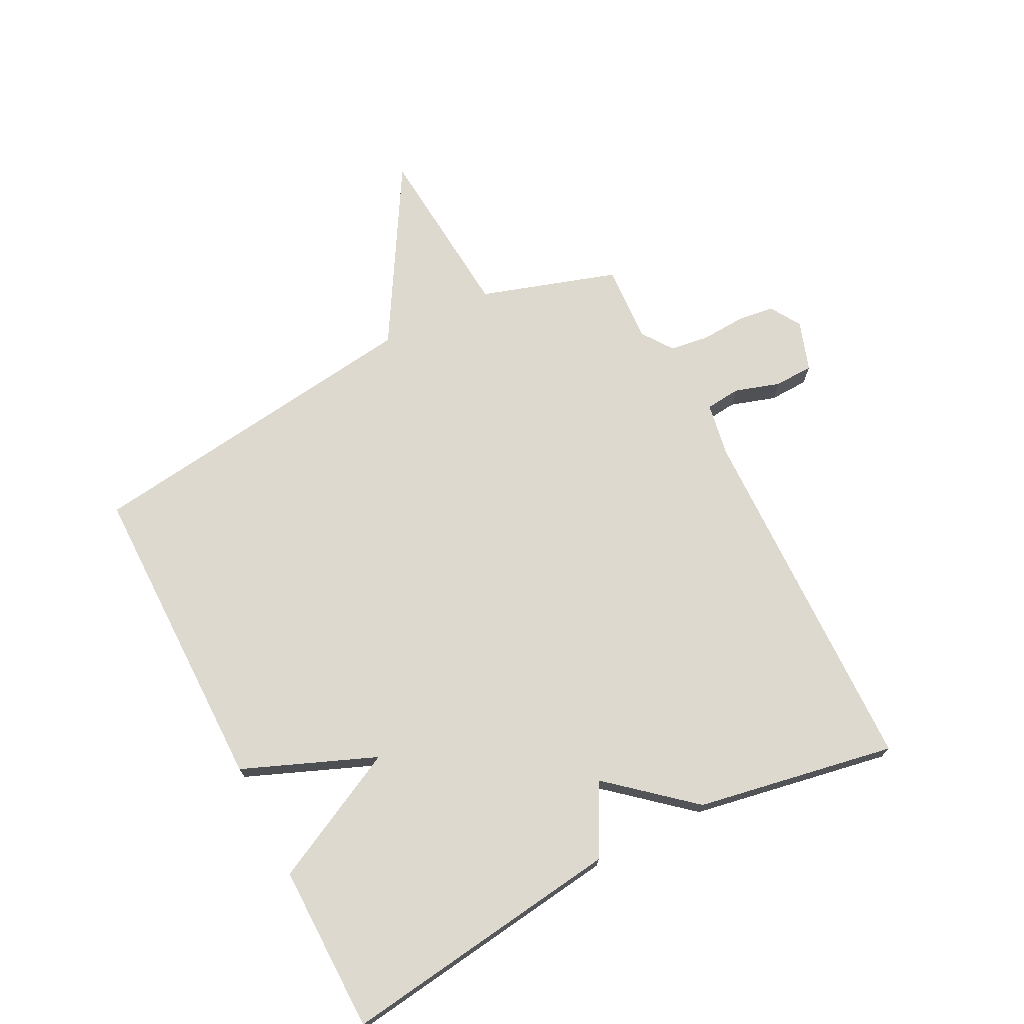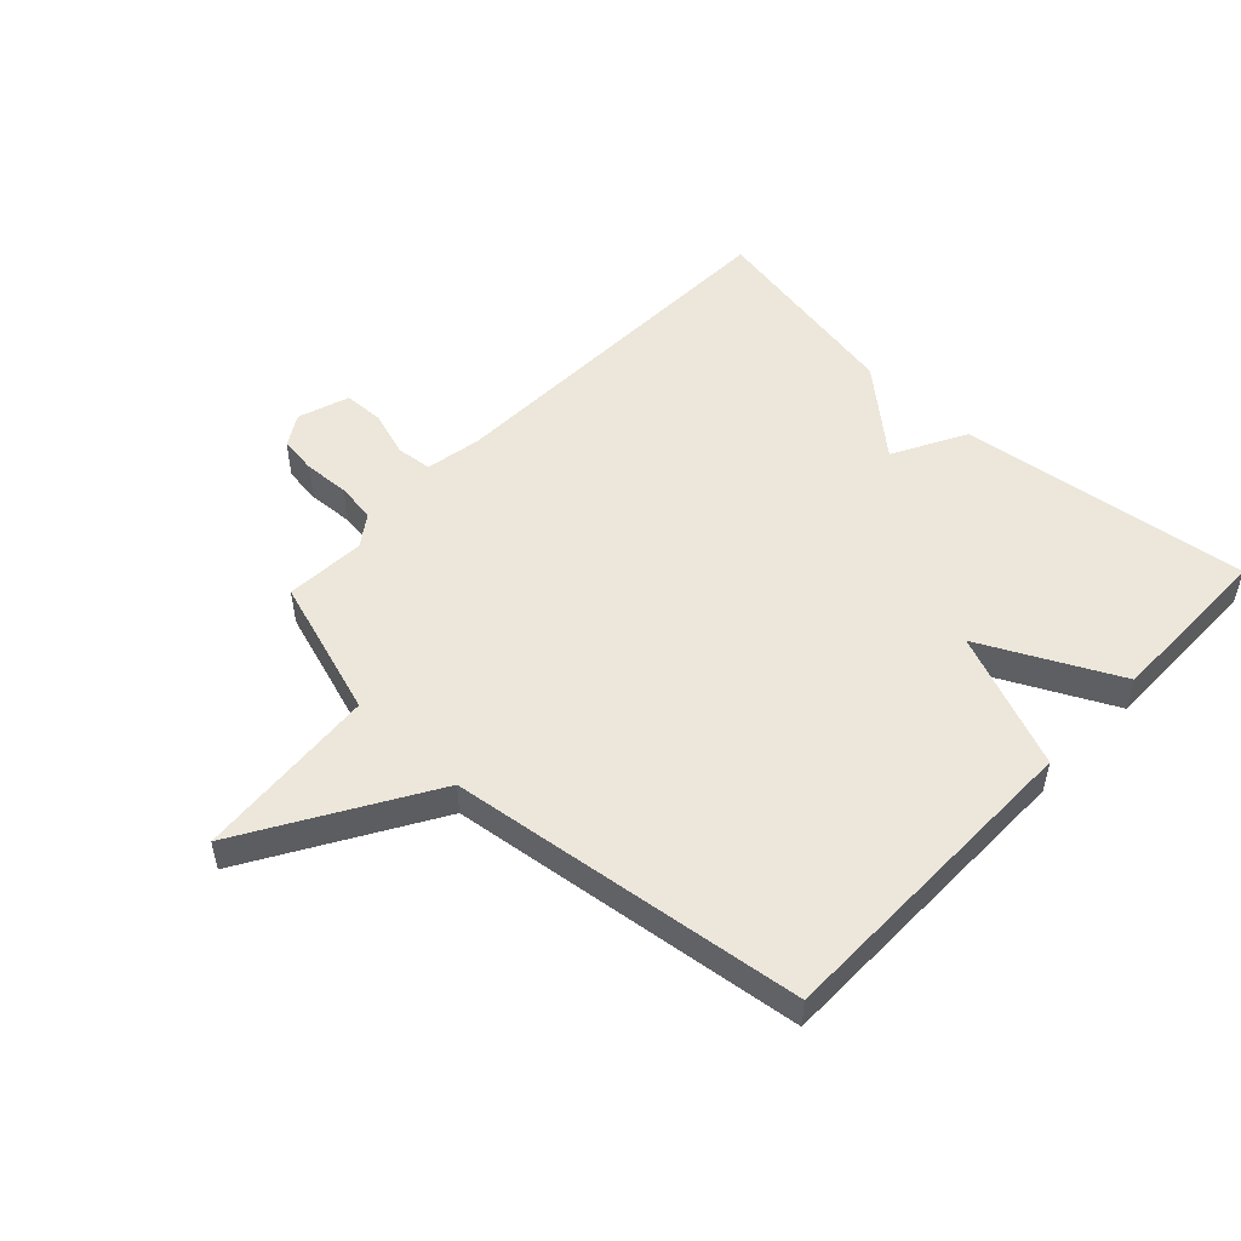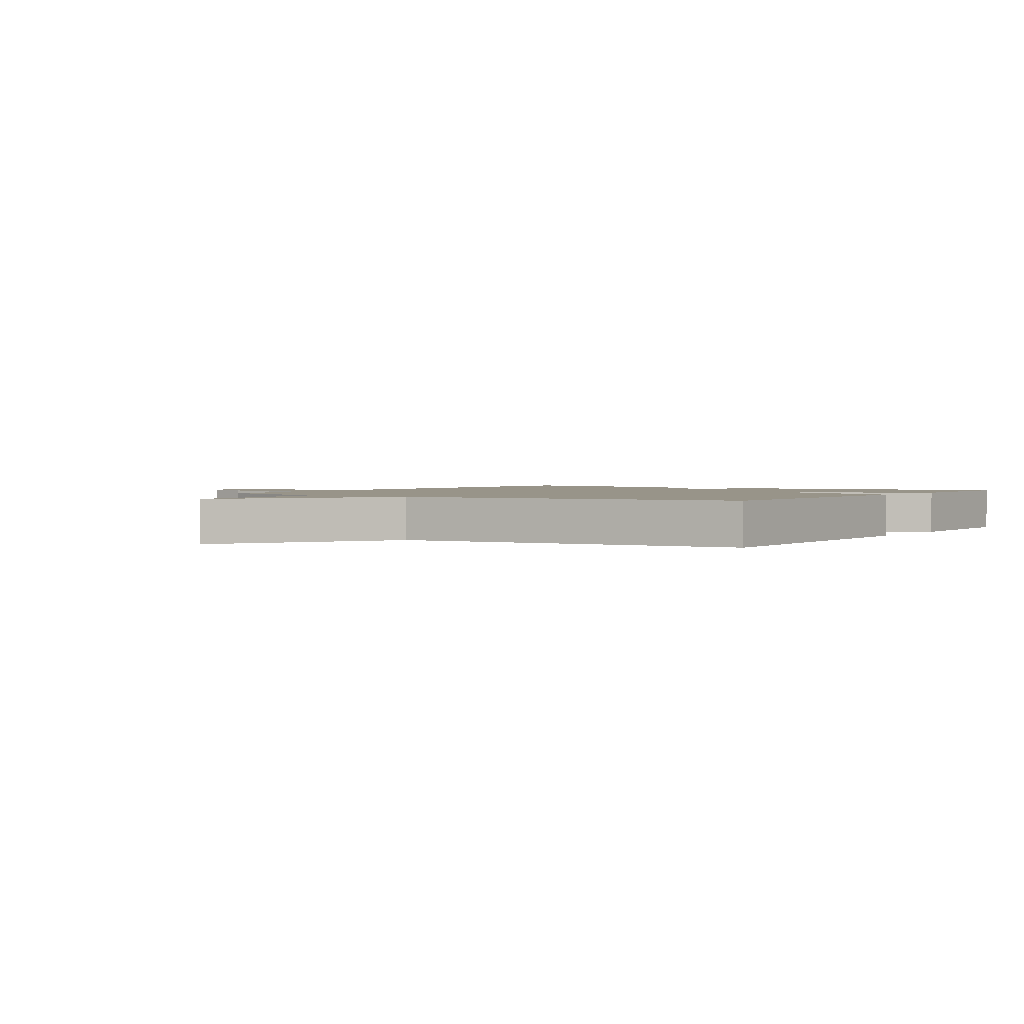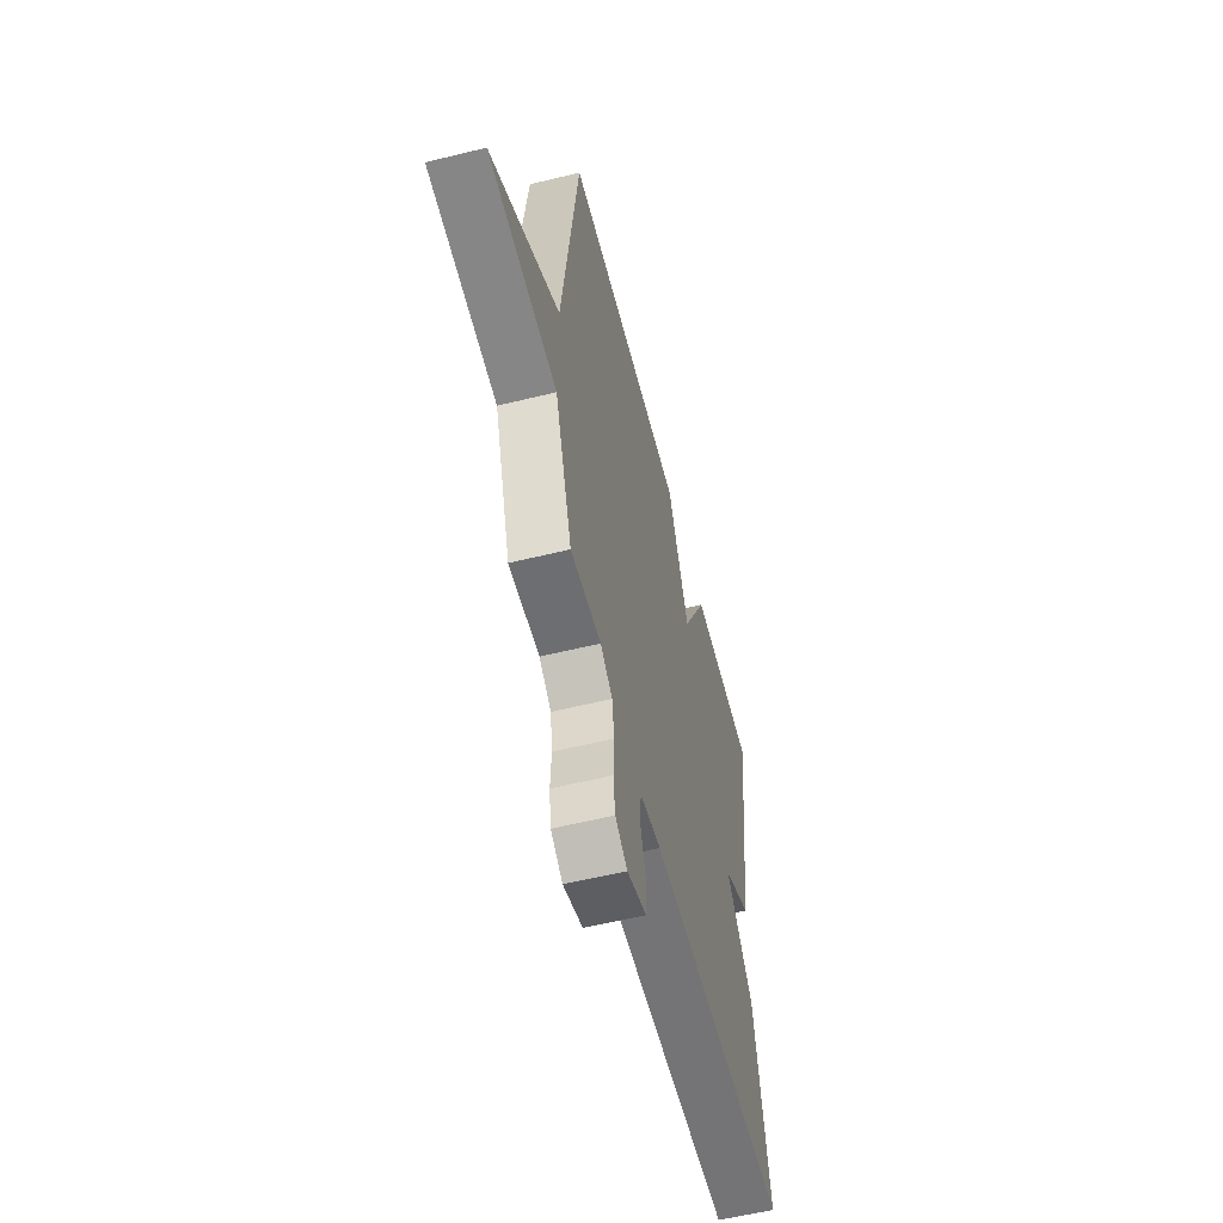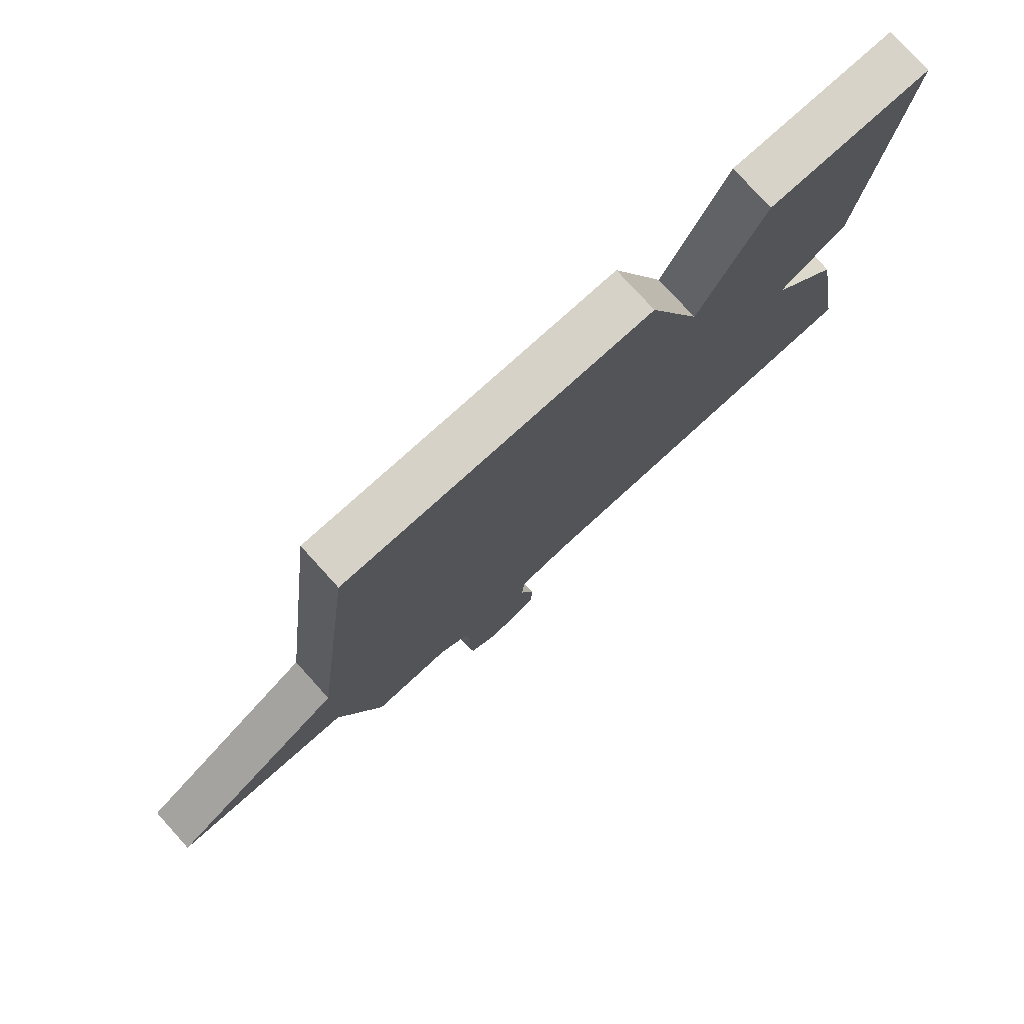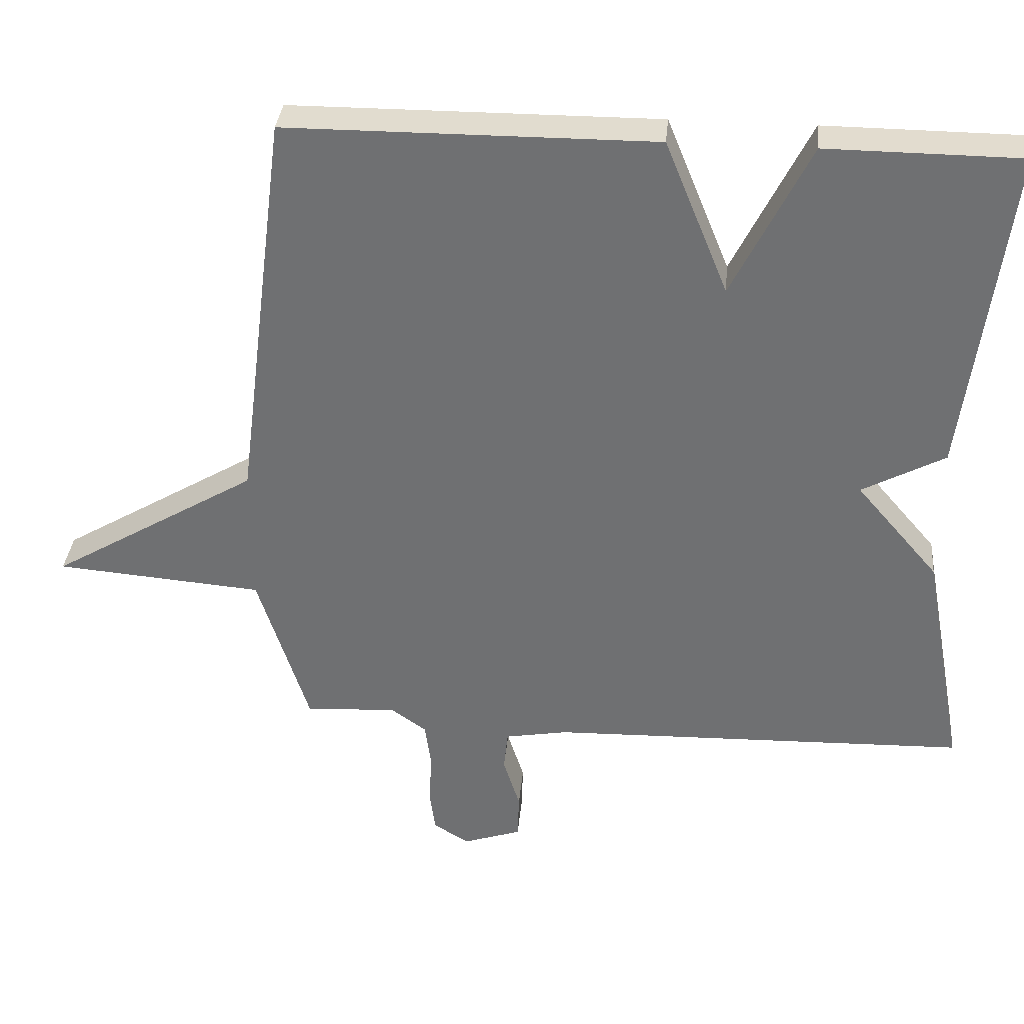
<metadata>
{"format":"obj","ext":"obj","renderer":"f3d","projection":"perspective","resolution":1024,"background":"white","views":[{"elev":71.7,"azim":62.7,"up":"+Y"},{"elev":51.3,"azim":-46.6,"up":"+Y"},{"elev":1.7,"azim":-56.0,"up":"+Y"},{"elev":-57.7,"azim":-75.7,"up":"+Z"},{"elev":77.1,"azim":-42.2,"up":"+Z"},{"elev":34.5,"azim":5.4,"up":"+Z"}]}
</metadata>
<code>
v 0.5 0.07 -0.5
v -0.098 0.07 -0.516
v -0.188 0.07 -0.532
v -0.194 0.07 -0.59
v -0.17 0.07 -0.665
v -0.172 0.07 -0.73
v -0.255 0.07 -0.758
v -0.306 0.07 -0.727
v -0.314 0.07 -0.666
v -0.31 0.07 -0.592
v -0.319 0.07 -0.528
v -0.37 0.07 -0.492
v -0.5 0.07 -0.5
v -0.573 0.07 -0.273
v -0.869 0.07 -0.249
v -0.573 0.07 -0.073
v -0.5 0.07 0.5
v 0.023 0.07 0.502
v 0.113 0.07 0.282
v 0.223 0.07 0.502
v 0.5 0.07 0.5
v 0.439 0.07 0.03
v 0.321 0.07 -0.033
v 0.439 0.07 -0.17
v 0.5 0 -0.5
v -0.098 0 -0.516
v -0.188 0 -0.532
v -0.194 0 -0.59
v -0.17 0 -0.665
v -0.172 0 -0.73
v -0.255 0 -0.758
v -0.306 0 -0.727
v -0.314 0 -0.666
v -0.31 0 -0.592
v -0.319 0 -0.528
v -0.37 0 -0.492
v -0.5 0 -0.5
v -0.573 0 -0.273
v -0.869 0 -0.249
v -0.573 0 -0.073
v -0.5 0 0.5
v 0.023 0 0.502
v 0.113 0 0.282
v 0.223 0 0.502
v 0.5 0 0.5
v 0.439 0 0.03
v 0.321 0 -0.033
v 0.439 0 -0.17
f 23 24 1 2
f 21 22 23
f 20 21 23
f 19 20 23
f 19 23 2 3
f 18 19 3
f 17 18 3
f 16 17 3
f 14 15 16
f 12 13 14 16
f 16 3 4
f 12 16 4
f 11 12 4
f 5 6 7
f 4 5 7
f 11 4 7
f 10 11 7
f 7 8 9 10
f 26 25 48 47
f 47 46 45
f 47 45 44
f 47 44 43
f 27 26 47 43
f 27 43 42
f 27 42 41
f 27 41 40
f 40 39 38
f 40 38 37 36
f 28 27 40
f 28 40 36
f 28 36 35
f 31 30 29
f 31 29 28
f 31 28 35
f 31 35 34
f 34 33 32 31
f 1 25 26 2
f 2 26 27 3
f 3 27 28 4
f 4 28 29 5
f 5 29 30 6
f 6 30 31 7
f 7 31 32 8
f 8 32 33 9
f 9 33 34 10
f 10 34 35 11
f 11 35 36 12
f 12 36 37 13
f 13 37 38 14
f 14 38 39 15
f 15 39 40 16
f 16 40 41 17
f 17 41 42 18
f 18 42 43 19
f 19 43 44 20
f 20 44 45 21
f 21 45 46 22
f 22 46 47 23
f 23 47 48 24
f 24 48 25 1

</code>
